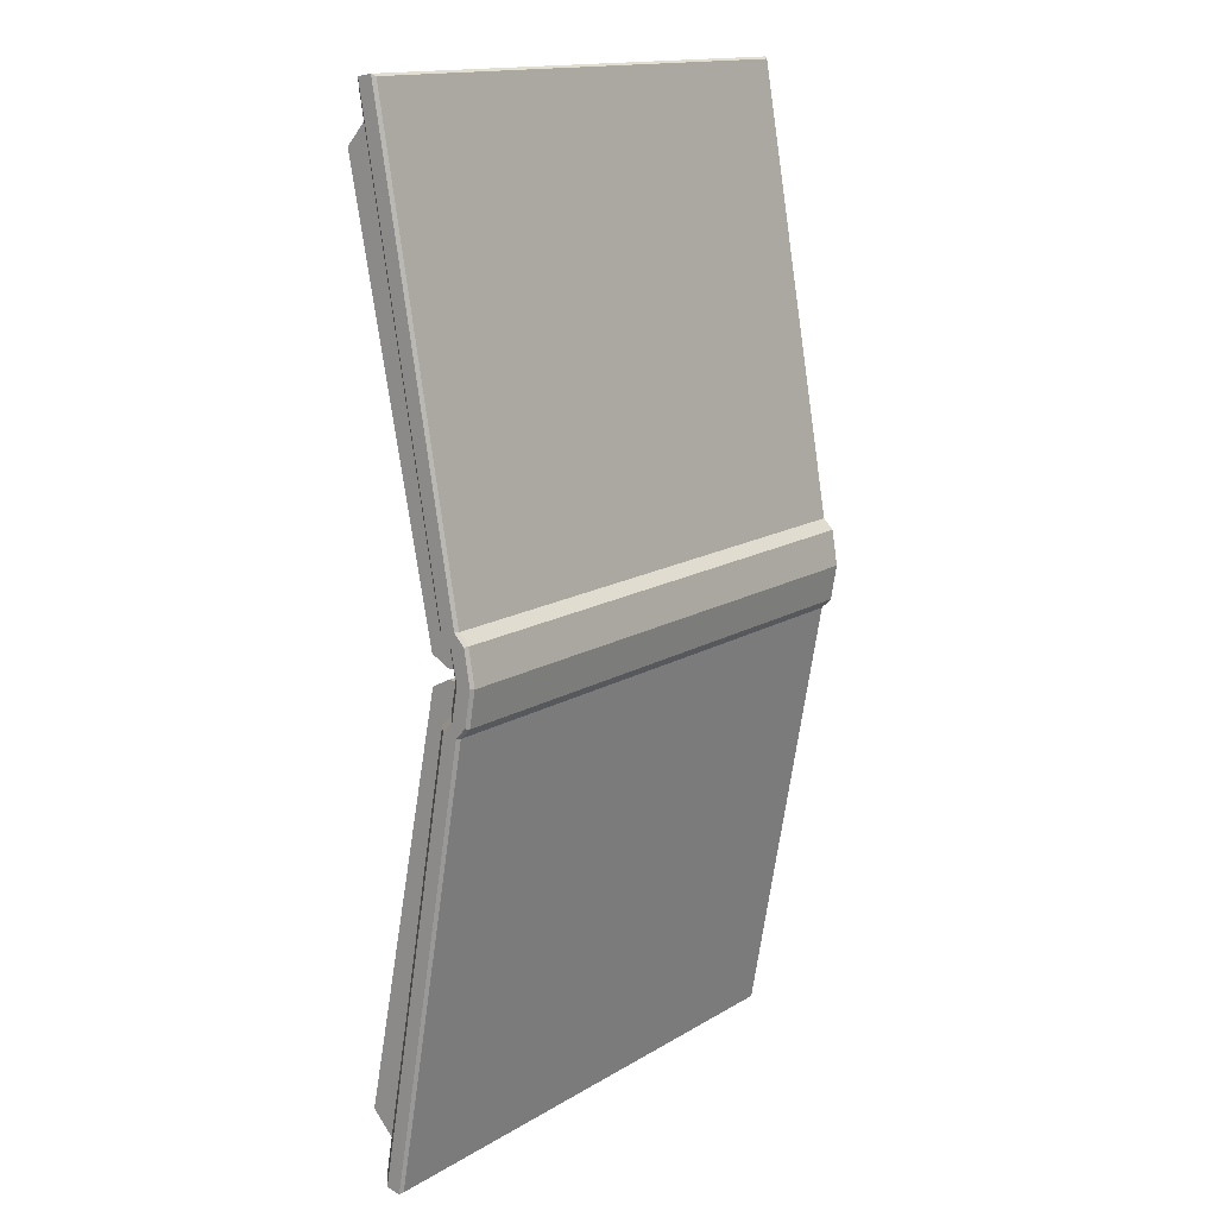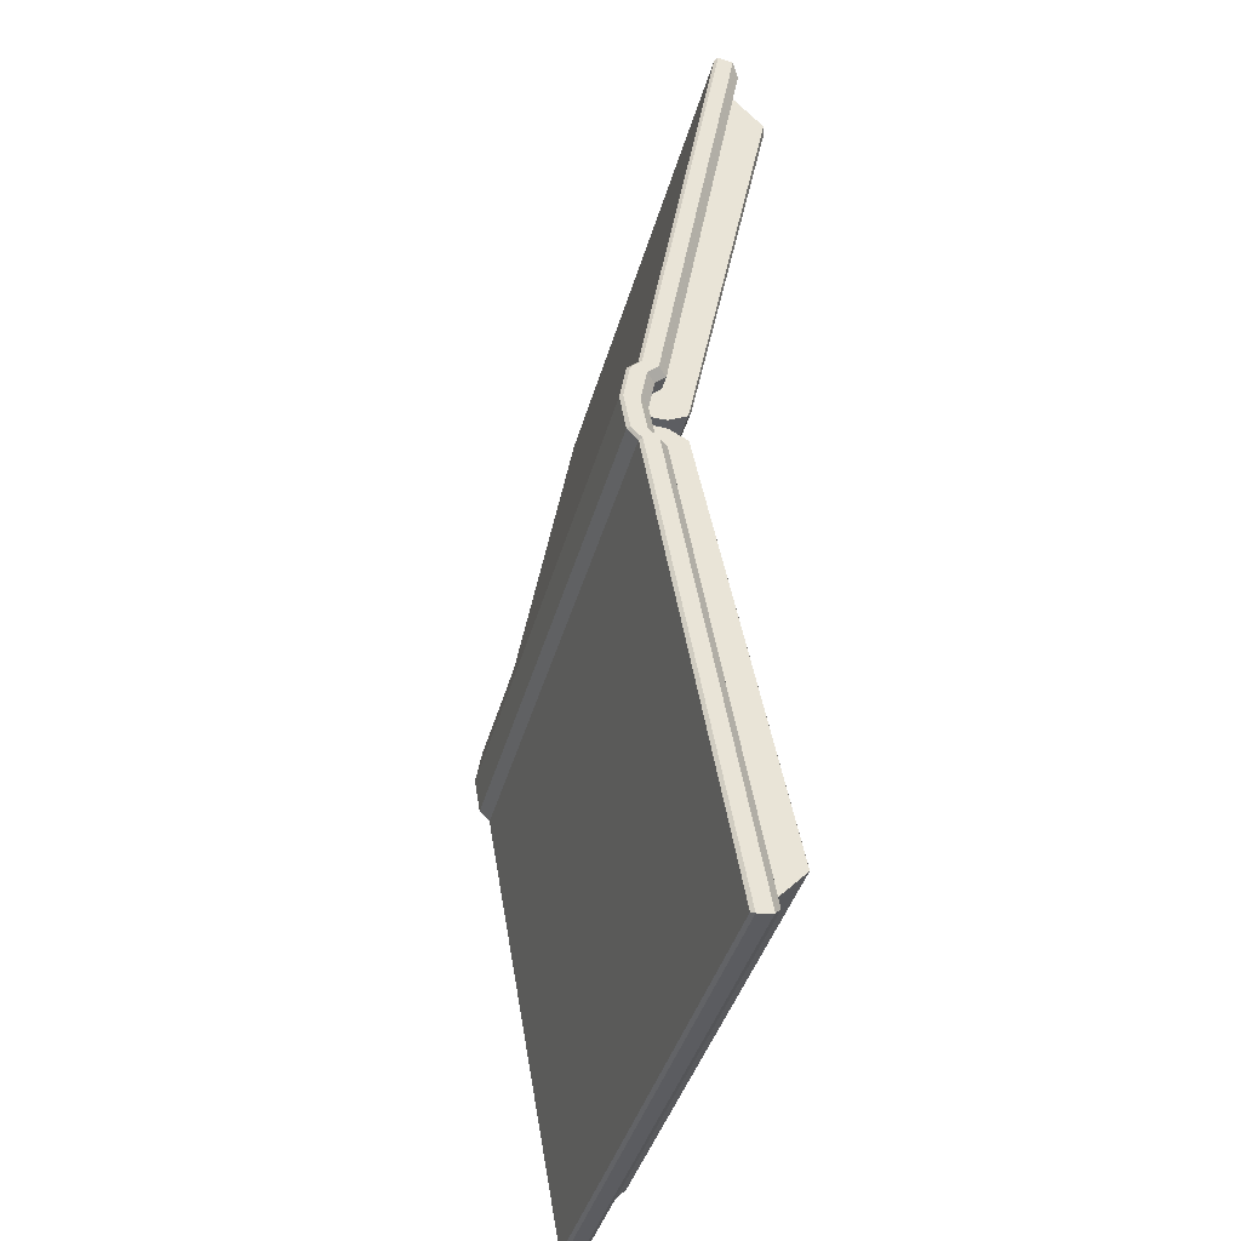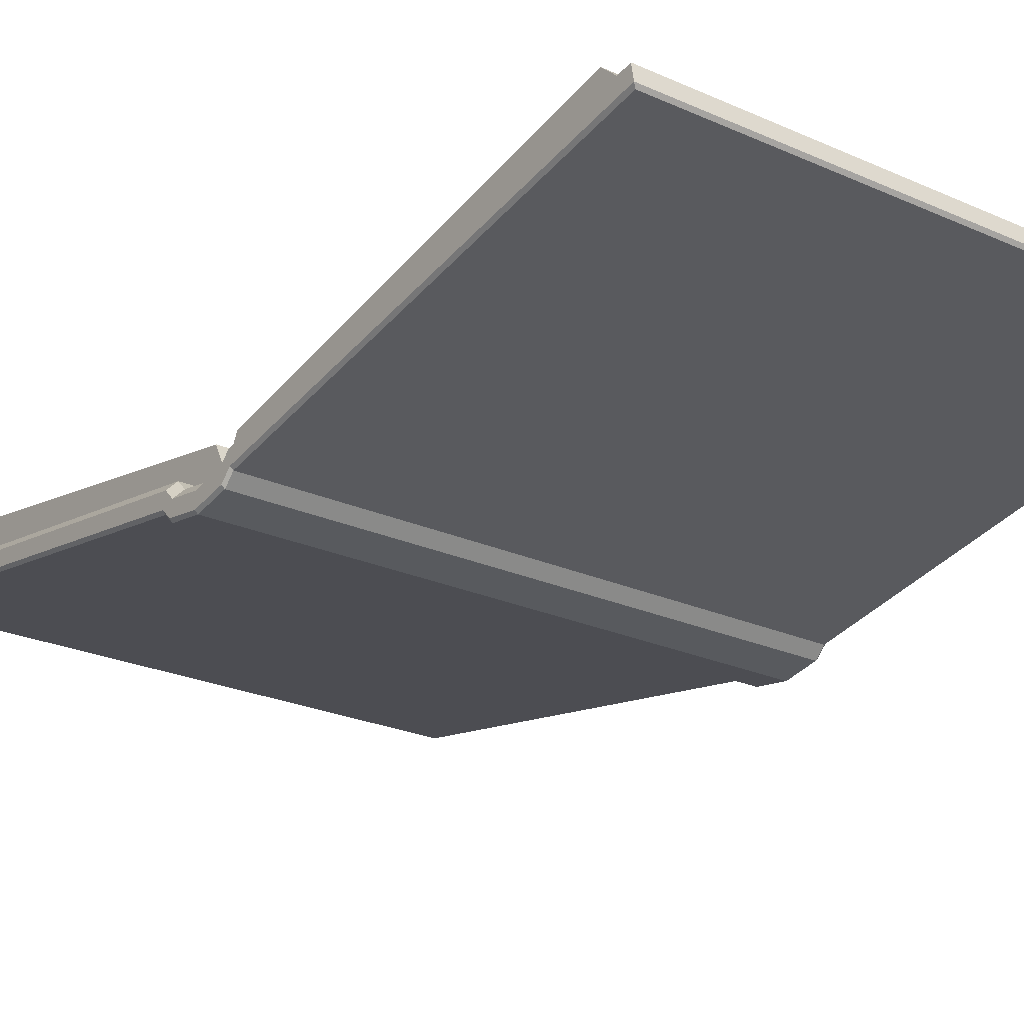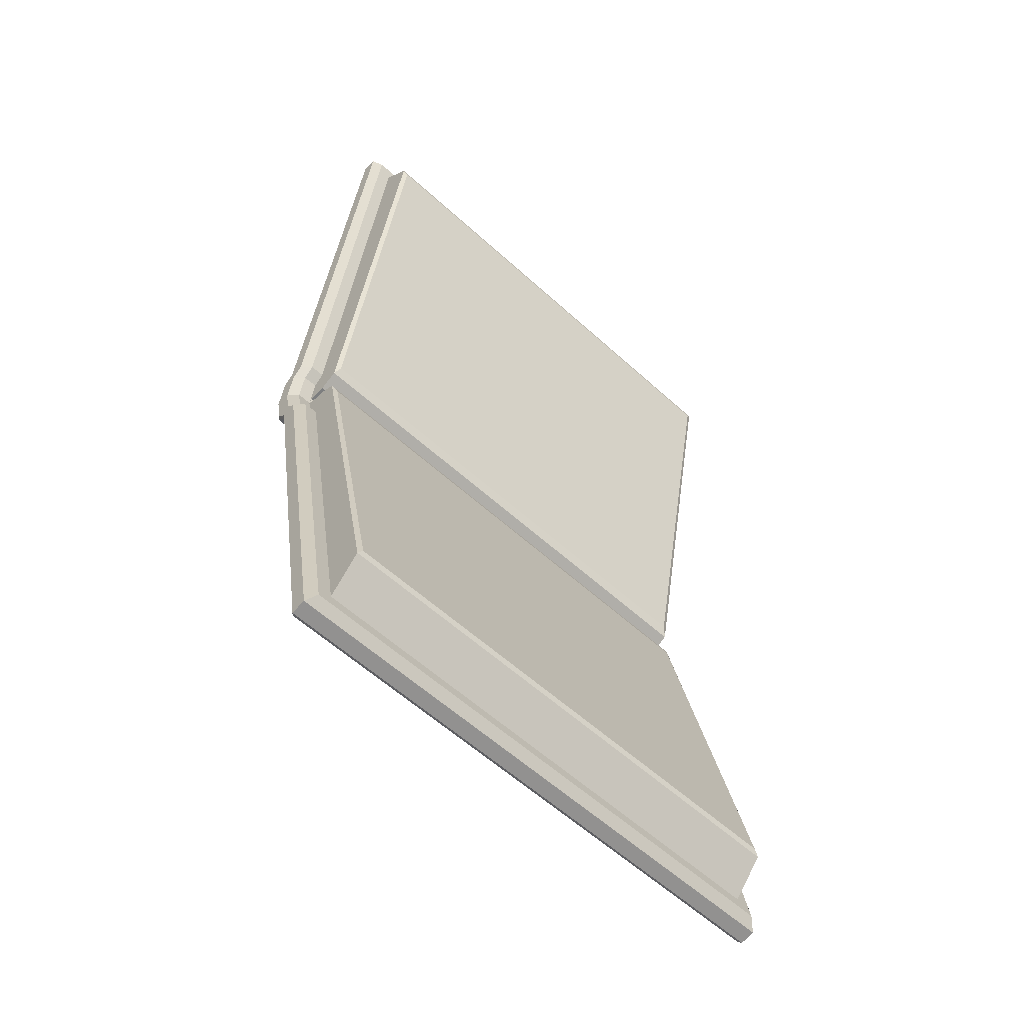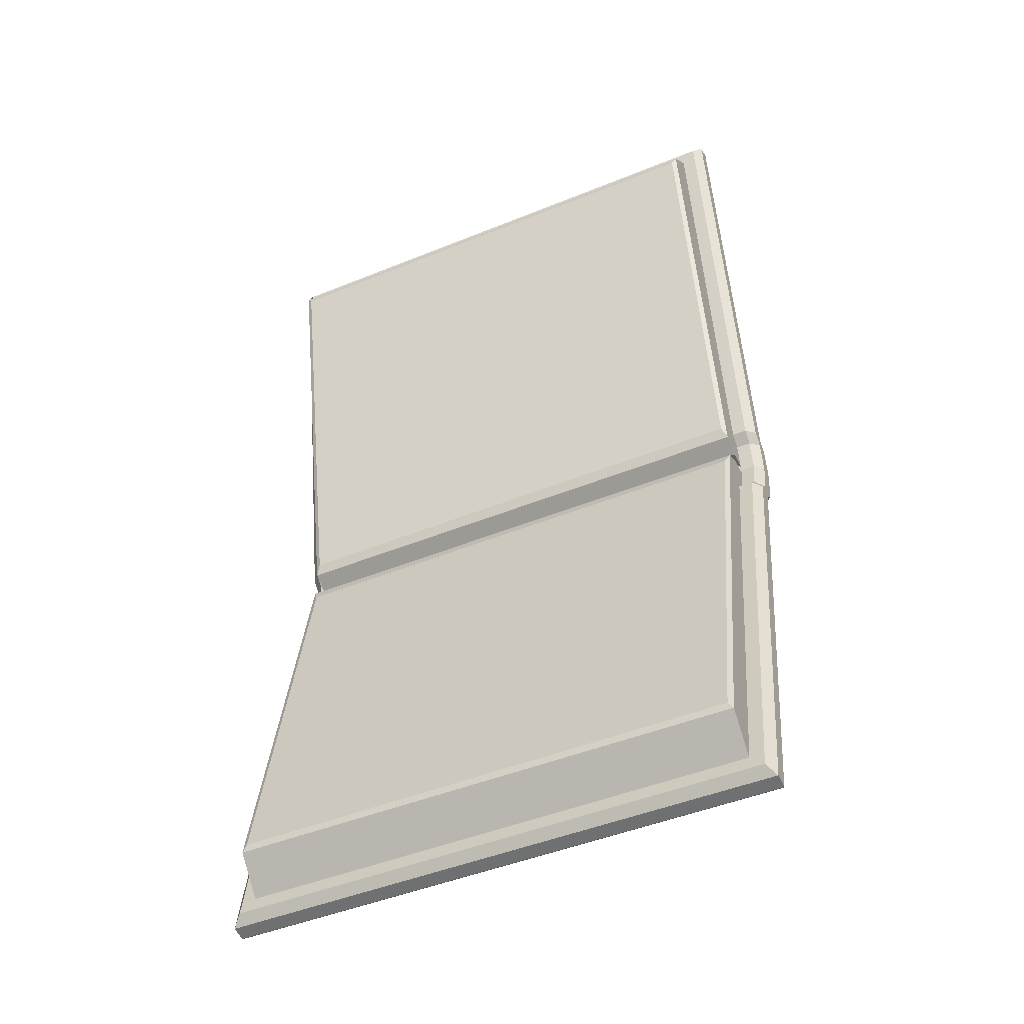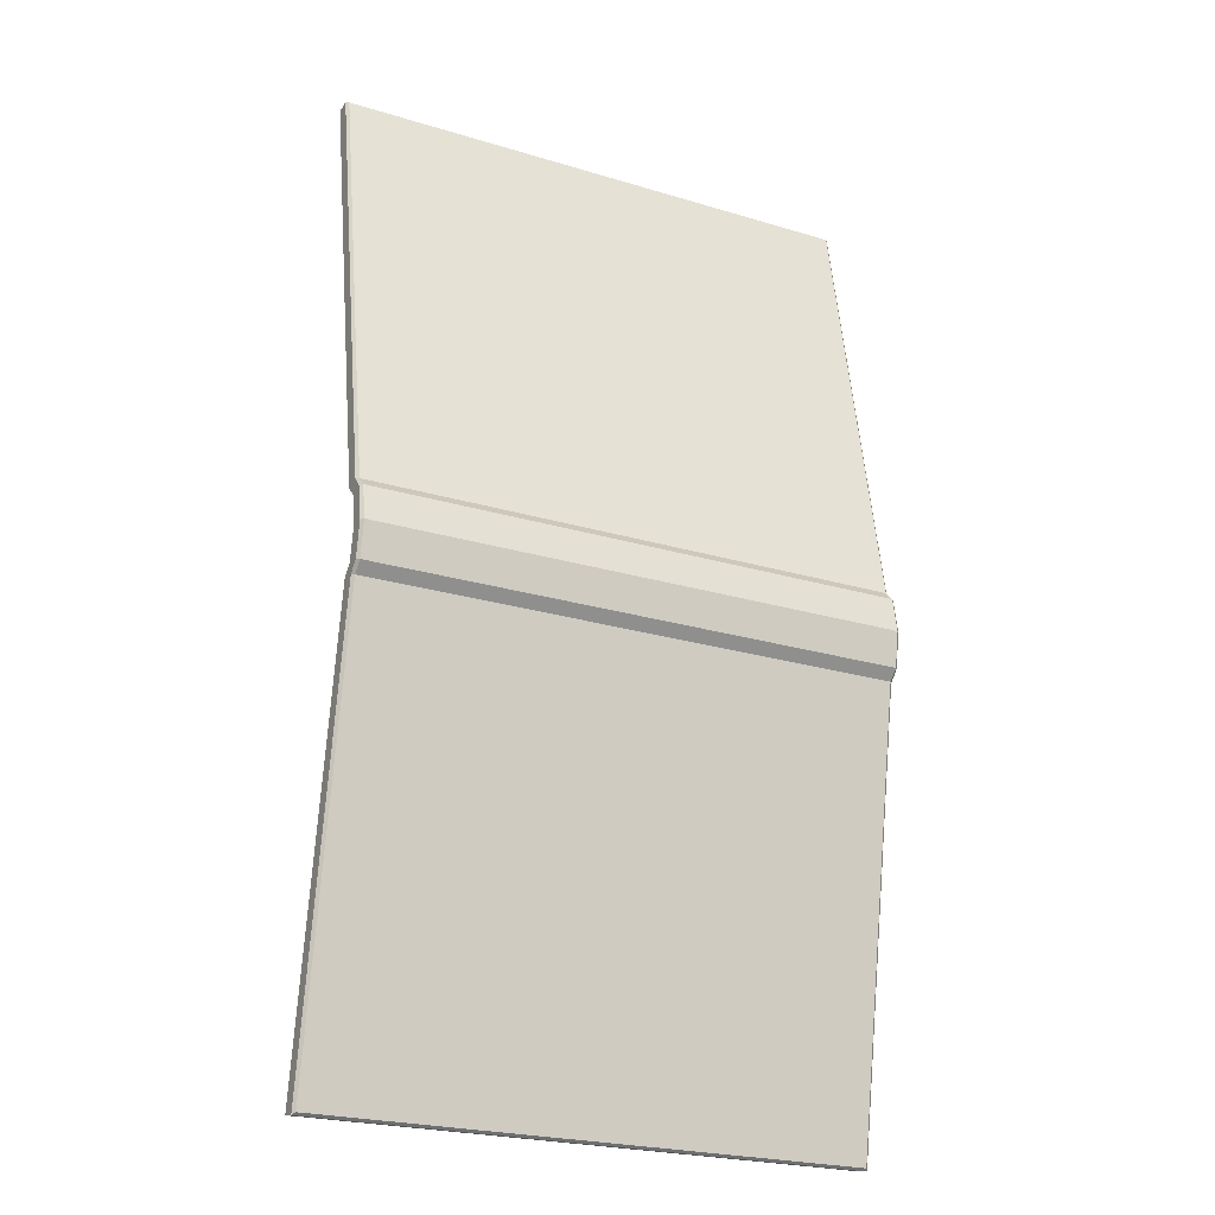
<metadata>
{"format":"obj","ext":"obj","renderer":"f3d","projection":"perspective","resolution":1024,"background":"white","views":[{"elev":14.9,"azim":-51.6,"up":"+Z"},{"elev":-40.8,"azim":74.8,"up":"+Z"},{"elev":-24.4,"azim":143.6,"up":"+Y"},{"elev":-58.3,"azim":136.8,"up":"+Z"},{"elev":-46.3,"azim":-155.0,"up":"+Z"},{"elev":-23.7,"azim":-26.9,"up":"+Z"}]}
</metadata>
<code>
o Cube
v -0.9163 0.4003 1.697
v 0.9163 0.4003 1.697
v -0.9163 0.4003 -1.697
v 0.9163 0.4003 -1.697
v -0.9163 0.1276 0.1509
v -0.9163 0.1276 -0.1509
v 0.9163 0.1276 -0.1509
v -0.9163 0.09014 0.113
v -0.9163 0.09014 -0.113
v 0.9163 0.09014 0.113
v 0.9163 0.09014 -0.113
v 0.9163 0.1276 0.1509
v 0.9163 0.07843 0.01668
v -0.9163 0.07843 0.01668
v 0.9163 0.07843 -0.01668
v -0.9163 0.07843 -0.01668
v -0.9163 0.1446 0.01819
v -0.9163 0.1418 0.06882
v 0.9163 0.1446 0.01819
v 0.9163 0.1418 0.06882
v 0.9163 0.1446 -0.01819
v 0.9163 0.1418 -0.06882
v -0.9163 0.1446 -0.01819
v -0.9163 0.1418 -0.06882
v 0.8984 0.5183 1.551
v 0.9163 0.5134 1.575
v -0.8984 0.5183 1.551
v -0.9163 0.5134 1.575
v -0.8984 0.5183 -1.551
v -0.9163 0.5134 -1.575
v 0.8984 0.5183 -1.551
v 0.9163 0.5134 -1.575
v -0.8984 0.2266 0.09413
v -0.9163 0.2108 0.05314
v 0.8984 0.2266 0.09413
v 0.9163 0.2108 0.05314
v 0.8984 0.2266 -0.09413
v 0.9163 0.2108 -0.05314
v -0.8984 0.2266 -0.09413
v -0.9163 0.2108 -0.05314
v 1 0.09452 0.1567
v 0.9681 0.1276 0.1509
v 1 0.3819 1.786
v 0.9681 0.4093 1.748
v -0.9681 0.4093 1.748
v -1 0.3819 1.786
v -1 0.3819 -1.786
v -0.9681 0.4093 -1.748
v 0.9681 0.4093 -1.748
v 1 0.3819 -1.786
v -1 0.05695 -0.1188
v -0.9681 0.09014 -0.113
v -0.9681 0.1276 -0.1509
v -1 0.09452 -0.1567
v 0.9681 0.09014 -0.113
v 1 0.05695 -0.1188
v 1 0.09452 -0.1567
v 0.9681 0.1276 -0.1509
v -0.9681 0.1276 0.1509
v -1 0.09452 0.1567
v -0.9681 0.09014 0.113
v -1 0.05695 0.1188
v 1 0.05695 0.1188
v 0.9681 0.09014 0.113
v -1 0.3289 1.795
v -0.9902 0.3171 1.787
v 0.9902 0.3171 1.787
v 1 0.3289 1.795
v -0.9902 0.3171 -1.787
v -1 0.3289 -1.795
v 1 0.3289 -1.795
v 0.9902 0.3171 -1.787
v -0.9902 0.03154 -0.1678
v -1 0.04175 -0.166
v -0.9902 0.03154 0.1678
v -1 0.04175 0.166
v 1 0.04175 -0.166
v 0.9902 0.03154 -0.1678
v 1 0.04175 0.166
v 0.9902 0.03154 0.1678
v -0.9902 -0.005939 -0.1299
v -1 0.004295 -0.1281
v -1 0.004295 0.1281
v -0.9902 -0.005939 0.1299
v 1 0.004295 -0.1281
v 0.9902 -0.005939 -0.1299
v 0.9902 -0.005939 0.1299
v 1 0.004295 0.1281
v -0.9163 0.06937 0
v 0.9163 0.06937 0
v -0.9163 0.07456 0
v 0.9163 0.07456 0
v -0.9681 0.06937 0
v -1 0.03567 0
v 1 0.03567 0
v 0.9681 0.06937 0
v -0.9902 -0.02819 0
v -1 -0.0178 0
v 1 -0.0178 0
v 0.9902 -0.02819 0
f 86 81 73 78
f 4 7 58 49
f 2 1 45 44
f 74 54 47 70
f 90 11 15 92
f 6 3 48 53
f 1 5 59 45
f 10 12 42 64
f 5 1 28 34 18
f 5 8 61 59
f 54 74 82 51
f 6 9 16 23 24
f 90 10 64 96
f 65 46 60 76
f 70 47 50 71
f 41 79 88 63
f 35 33 27 25
f 16 15 21 23
f 56 85 77 57
f 95 99 85 56
f 89 9 52 93
f 7 11 55 58
f 79 41 43 68
f 57 77 71 50
f 62 83 76 60
f 78 73 69 72
f 3 4 49 48
f 75 80 67 66
f 9 6 53 52
f 100 97 81 86
f 12 2 44 42
f 80 75 84 87
f 34 17 18
f 8 5 18 17 14
f 11 7 22 21 15
f 2 12 20 36 26
f 91 92 15 16
f 3 6 24 40 30
f 39 37 31 29
f 7 4 32 38 22
f 89 8 14 91
f 12 10 13 19 20
f 4 3 30 32
f 34 36 19 17
f 38 21 22
f 38 40 23 21
f 19 36 20
f 23 40 24
f 17 19 13 14
f 25 27 28 26
f 29 31 32 30
f 33 35 36 34
f 37 39 40 38
f 26 36 35 25
f 34 28 27 33
f 30 40 39 29
f 38 32 31 37
f 1 2 26 28
f 44 45 46 43
f 48 49 50 47
f 52 53 54 51
f 56 57 58 55
f 45 59 60 46
f 53 48 47 54
f 43 41 42 44
f 57 50 49 58
f 59 61 62 60
f 93 52 51 94
f 41 63 64 42
f 95 56 55 96
f 94 98 83 62
f 66 67 68 65
f 72 69 70 71
f 84 75 76 83
f 88 79 80 87
f 65 76 75 66
f 79 68 67 80
f 71 77 78 72
f 74 70 69 73
f 73 81 82 74
f 97 84 83 98
f 77 85 86 78
f 99 88 87 100
f 68 43 46 65
f 85 99 100 86
f 81 97 98 82
f 51 82 98 94
f 63 95 96 64
f 61 93 94 62
f 9 89 91 16
f 14 13 92 91
f 87 84 97 100
f 8 89 93 61
f 63 88 99 95
f 11 90 96 55
f 10 90 92 13

</code>
